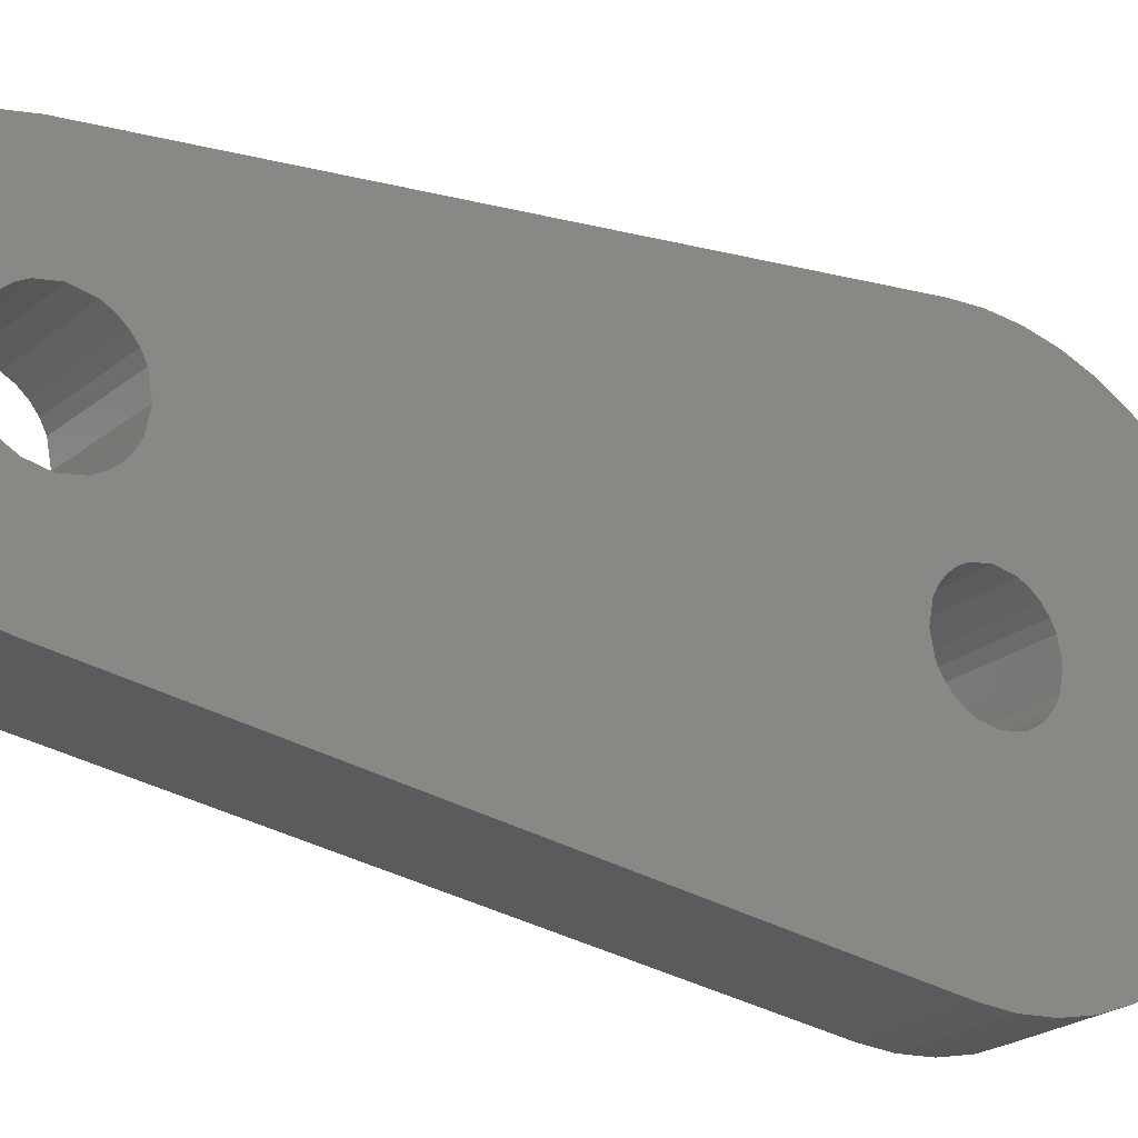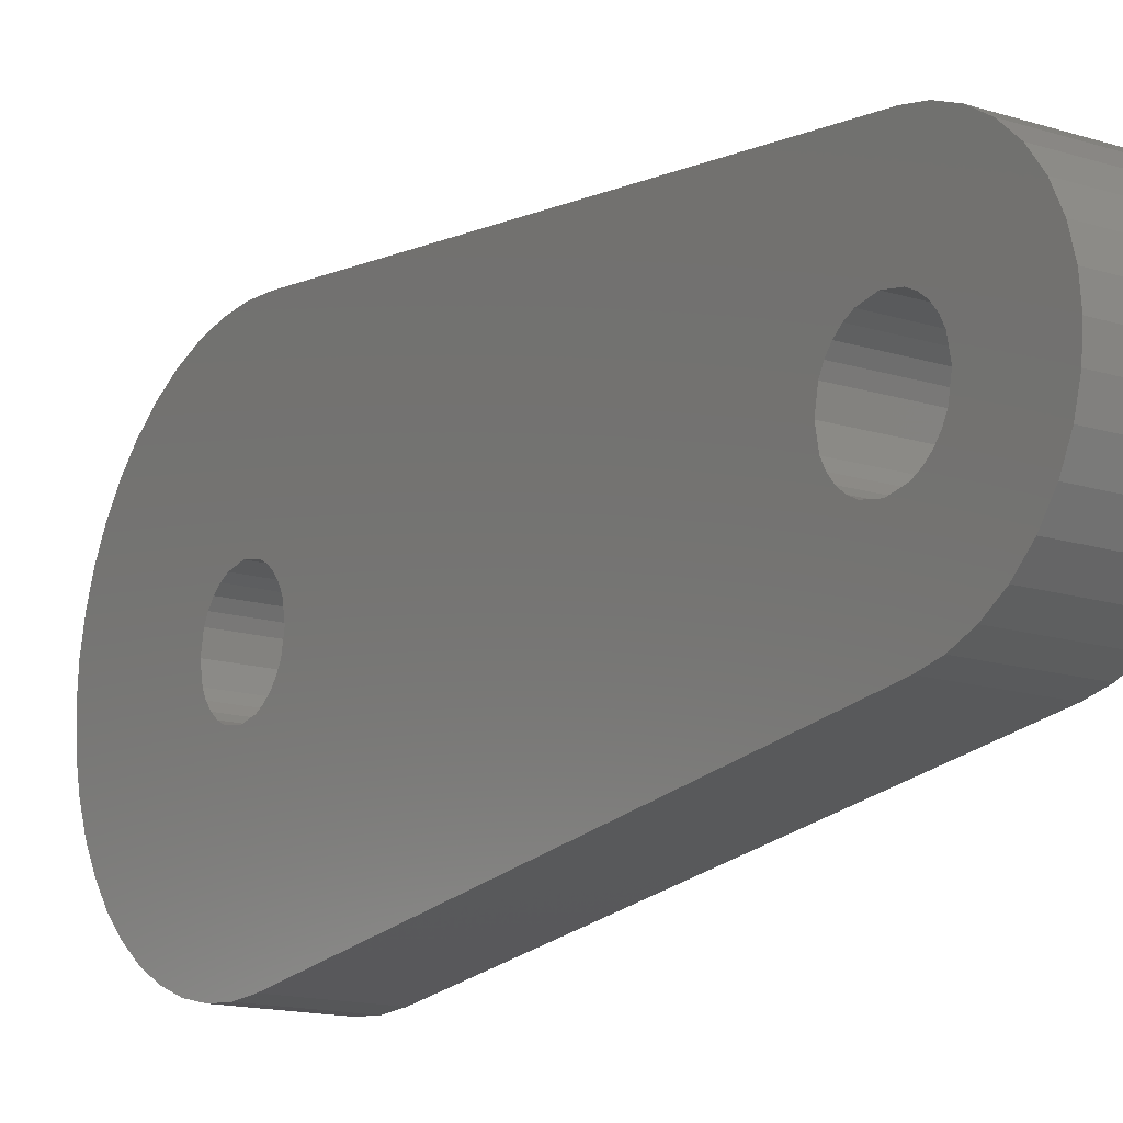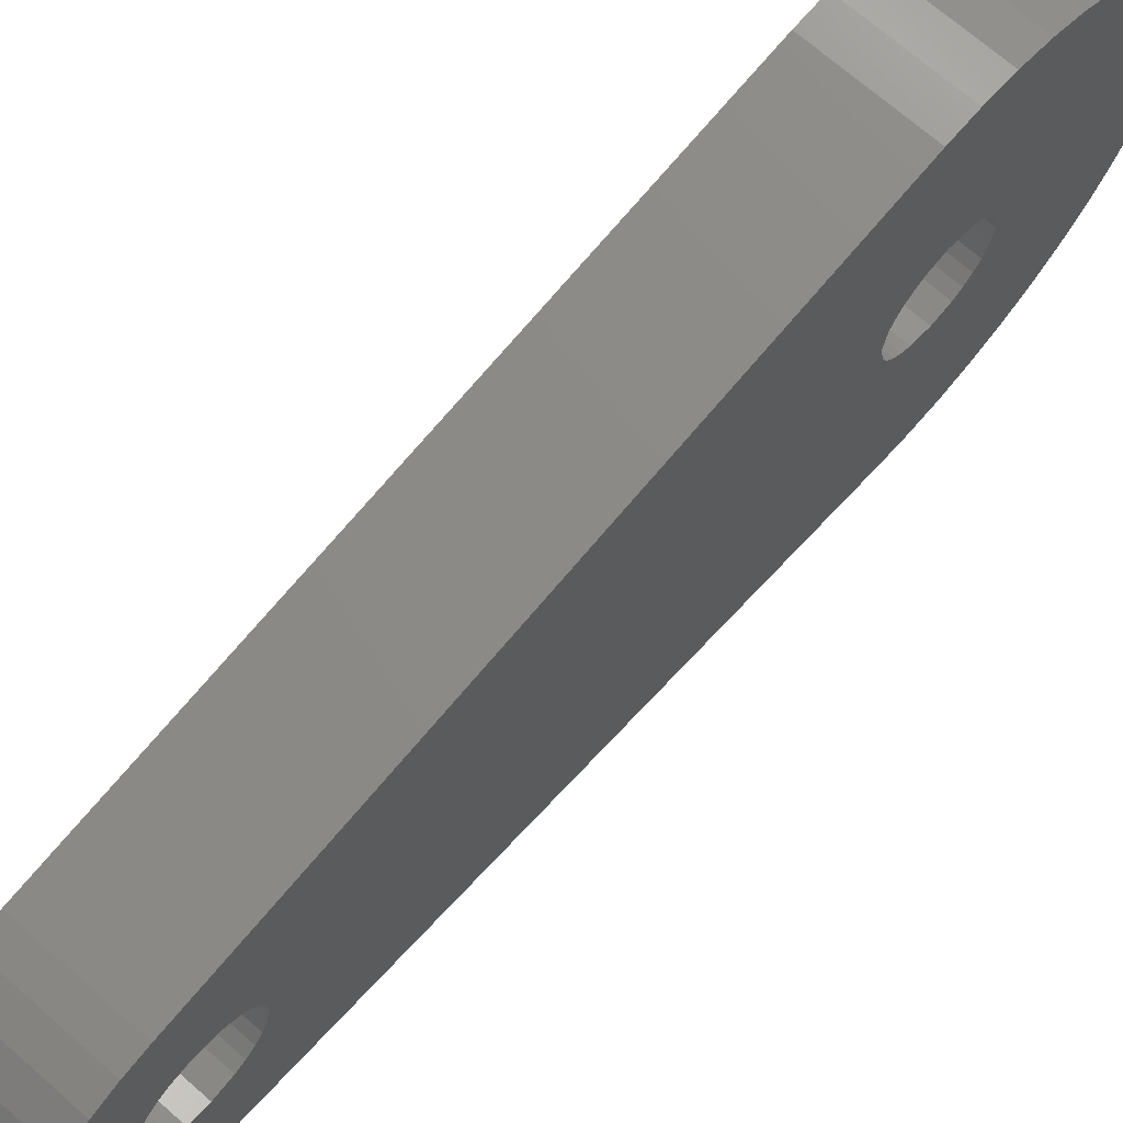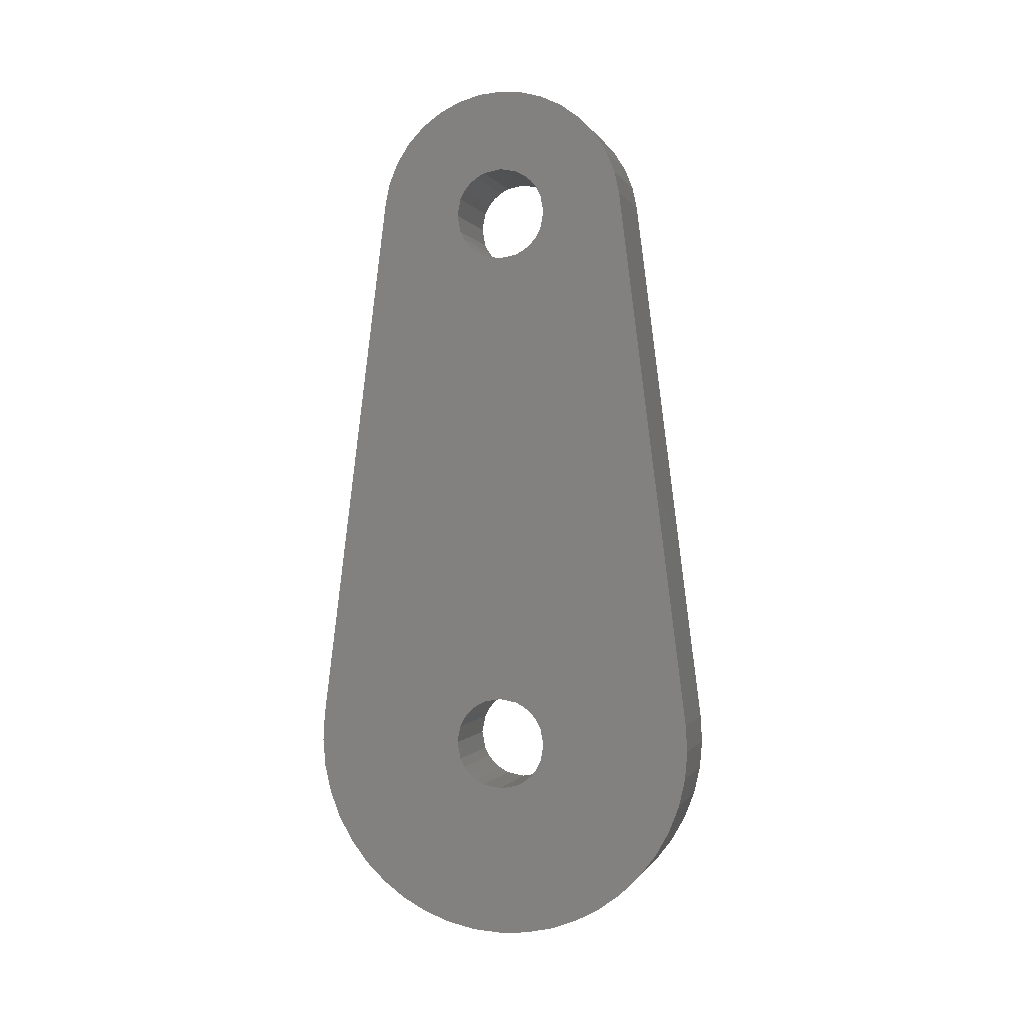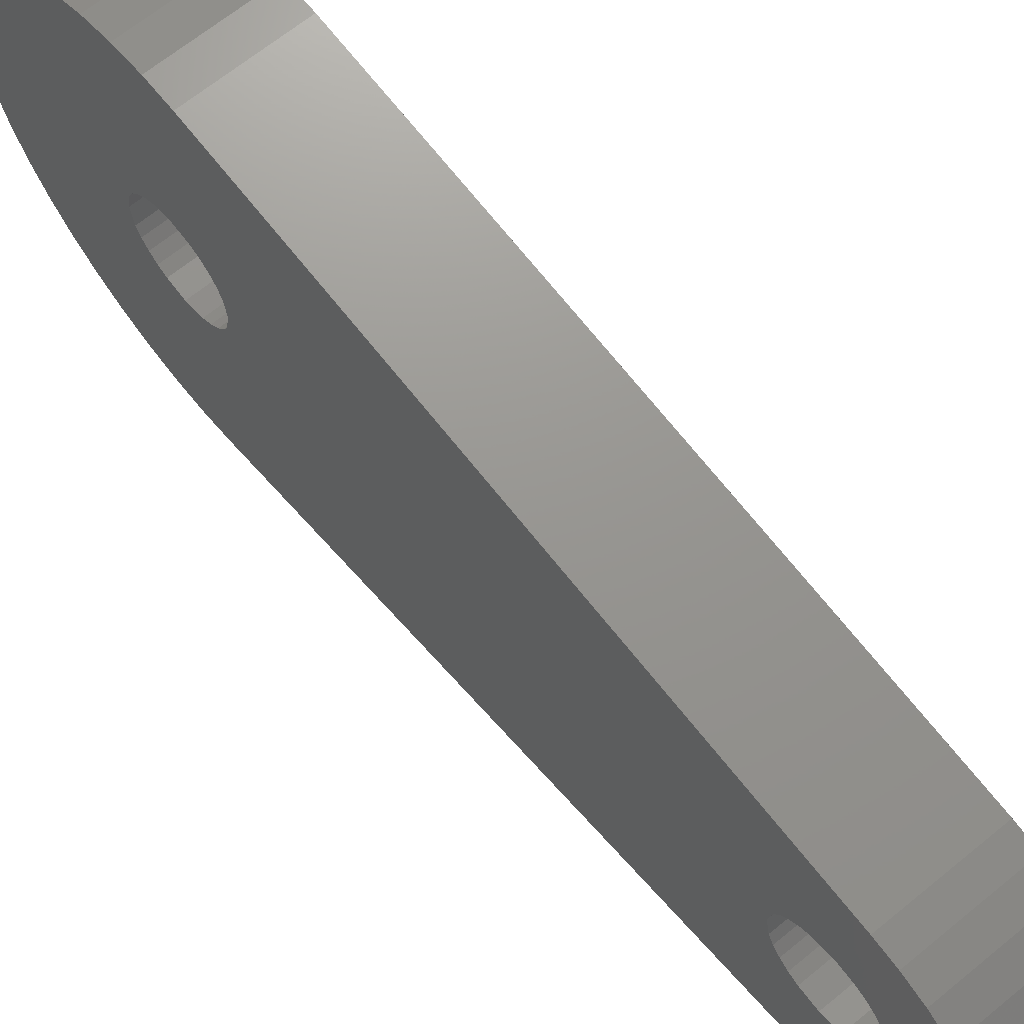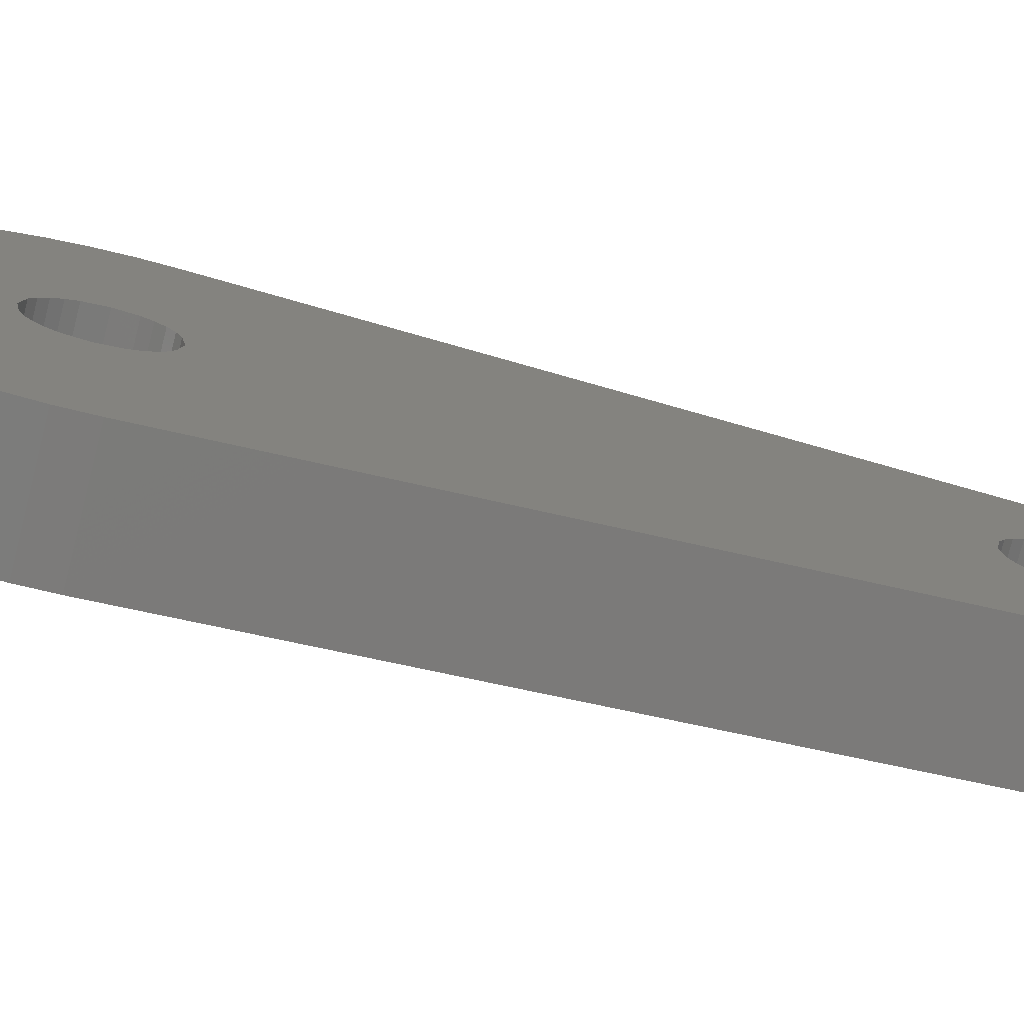
<metadata>
{"format":"stl","ext":"stl","renderer":"f3d","projection":"perspective","resolution":1024,"background":"white","views":[{"elev":-22.6,"azim":53.9,"up":"+Y"},{"elev":-14.7,"azim":-34.3,"up":"+Y"},{"elev":69.2,"azim":41.4,"up":"+Y"},{"elev":-0.2,"azim":-74.6,"up":"+Z"},{"elev":65.4,"azim":-39.6,"up":"+Y"},{"elev":-75.3,"azim":-104.4,"up":"+Y"}]}
</metadata>
<code>
# stl→obj: 190 verts, 385 faces
v -0.004999 0.01764 -0.03413
v -0.004999 0.01914 -0.03146
v 0.005001 0.01764 -0.03413
v -0.004999 0.008807 -0.04168
v 0.005001 0.006025 -0.04273
v -0.004999 0.006025 -0.04273
v 0.005001 0.008807 -0.04168
v 0.005001 -0.00879 -0.04168
v -0.004999 -0.006009 -0.04273
v 0.005001 -0.006009 -0.04273
v -0.004999 -0.00879 -0.04168
v -0.004999 0.01134 -0.04031
v 0.005001 0.01134 -0.04031
v 0.005001 -0.01132 -0.04031
v -0.004999 -0.01132 -0.04031
v 0.005001 0.01914 -0.03146
v -0.004999 0.02024 -0.0286
v 0.005001 0.02024 -0.0286
v -0.004999 -0.003048 -0.04338
v -0.004999 0.02091 -0.02564
v 0.005001 0.02091 -0.02564
v 0.005001 0.01579 -0.03653
v -0.004999 0.01579 -0.03653
v -0.004999 0.02115 -0.02268
v 0.005001 0.02115 -0.02268
v 0.005001 0.01366 -0.0386
v -0.004999 0.01366 -0.0386
v -0.004999 0.02098 -0.0198
v 0.005001 0.02098 -0.0198
v -0.004999 -0.02114 -0.02268
v -0.004999 -0.0209 -0.02564
v 0.005001 -0.02114 -0.02268
v 0.005001 -0.01913 -0.03146
v -0.004999 -0.01762 -0.03413
v 0.005001 -0.01762 -0.03413
v -0.004999 -0.01913 -0.03146
v 0.005001 -0.02023 -0.0286
v -0.004999 -0.02023 -0.0286
v -0.004999 -0.01577 -0.03653
v 0.005001 -0.01577 -0.03653
v 0.005001 -0.0209 -0.02564
v -0.004999 -0.01365 -0.0386
v 0.005001 -0.01365 -0.0386
v 0.005001 -0.02097 -0.0198
v -0.004999 -0.02097 -0.0198
v 0.005001 8.077e-06 -0.0436
v -0.004999 0.003064 -0.04338
v 0.005001 0.003064 -0.04338
v -0.004999 8.077e-06 -0.0436
v 0.005001 -0.003048 -0.04338
v -0.004999 -0.01357 0.03863
v 0.005001 -0.01357 0.03863
v 0.005001 -0.004671 0.04977
v -0.004999 -0.006957 0.04869
v 0.005001 -0.006957 0.04869
v -0.004999 -0.004671 0.04977
v -0.004999 -0.01308 0.0409
v 0.005001 -0.01216 0.04317
v -0.004999 -0.01216 0.04317
v 0.005001 -0.01308 0.0409
v 0.005001 -0.00231 0.05039
v -0.004999 -0.00231 0.05039
v 0.005001 8.077e-06 0.05059
v -0.004999 8.077e-06 0.05059
v 0.005001 -0.0108 0.0453
v -0.004999 0.001849 -0.02711
v -0.004999 0.002744 -0.02664
v -0.004999 8.077e-06 -0.02746
v -0.004999 0.003544 -0.02599
v -0.004999 -0.001832 -0.02711
v -0.004999 0.004193 -0.02519
v -0.004999 -0.002728 -0.02664
v -0.004999 0.004657 -0.0243
v -0.004999 -0.003527 -0.02599
v -0.004999 0.005008 -0.02246
v -0.004999 -0.004177 -0.02519
v 0.005001 0.002326 0.05039
v 0.005001 0.004688 0.04977
v -0.004999 0.002326 0.05039
v -0.004999 0.01358 0.03863
v 0.005001 0.01358 0.03863
v 0.005001 0.009055 0.04717
v -0.004999 0.006974 0.04869
v 0.005001 0.006974 0.04869
v -0.004999 0.009055 0.04717
v 0.005001 0.01082 0.0453
v -0.004999 0.01082 0.0453
v -0.004999 0.004688 0.04977
v 0.005001 0.01218 0.04317
v -0.004999 0.01218 0.04317
v 0.005001 8.077e-06 -0.02746
v 0.005001 0.0131 0.0409
v -0.004999 0.0131 0.0409
v 0.005001 -0.009039 0.04717
v -0.004999 -0.0108 0.0453
v -0.004999 -0.009039 0.04717
v -0.004999 -0.004992 0.03691
v -0.004999 -0.004641 0.03875
v 0.005001 -0.004992 0.03691
v 0.005001 -0.001832 0.04156
v -0.004999 8.077e-06 0.04191
v 0.005001 8.077e-06 0.04191
v -0.004999 -0.001832 0.04156
v 0.005001 -0.002728 0.04109
v -0.004999 -0.002728 0.04109
v 0.005001 -0.003527 0.04044
v -0.004999 -0.003527 0.04044
v 0.005001 -0.004177 0.03964
v -0.004999 -0.004177 0.03964
v 0.005001 -0.004641 0.03875
v -0.004999 0.001849 0.04156
v 0.005001 -0.004641 0.03507
v -0.004999 -0.004641 0.03507
v 0.005001 -0.004177 0.03417
v -0.004999 -0.004177 0.03417
v 0.005001 -0.003527 0.03337
v -0.004999 -0.003527 0.03337
v 0.005001 -0.002728 0.03272
v -0.004999 -0.002728 0.03272
v 0.005001 -0.001832 0.03226
v -0.004999 -0.001832 0.03226
v 0.005001 8.077e-06 0.03191
v -0.004999 0.005008 0.03691
v -0.004999 0.004657 0.03507
v 0.005001 0.005008 0.03691
v 0.005001 0.001849 0.03226
v -0.004999 8.077e-06 0.03191
v -0.004999 0.001849 0.03226
v 0.005001 0.002744 0.03272
v -0.004999 0.002744 0.03272
v 0.005001 0.003544 0.03337
v -0.004999 0.003544 0.03337
v 0.005001 0.004193 0.03417
v -0.004999 0.004193 0.03417
v 0.005001 0.004657 0.03507
v 0.005001 0.004657 0.03875
v -0.004999 0.004657 0.03875
v 0.005001 0.004193 0.03964
v -0.004999 0.004193 0.03964
v 0.005001 0.003544 0.04044
v -0.004999 0.003544 0.04044
v 0.005001 0.002744 0.04109
v -0.004999 0.002744 0.04109
v 0.005001 0.001849 0.04156
v -0.004999 -0.004992 -0.02246
v -0.004999 -0.004641 -0.02062
v 0.005001 -0.004992 -0.02246
v 0.005001 -0.001832 -0.01781
v -0.004999 8.077e-06 -0.01746
v 0.005001 8.077e-06 -0.01746
v -0.004999 -0.001832 -0.01781
v 0.005001 -0.002728 -0.01827
v -0.004999 -0.002728 -0.01827
v 0.005001 -0.003527 -0.01892
v -0.004999 -0.003527 -0.01892
v 0.005001 -0.004177 -0.01972
v -0.004999 -0.004177 -0.01972
v 0.005001 -0.004641 -0.02062
v -0.004999 0.001849 -0.01781
v 0.005001 -0.004641 -0.0243
v -0.004999 -0.004641 -0.0243
v 0.005001 -0.004177 -0.02519
v 0.005001 -0.003527 -0.02599
v 0.005001 -0.002728 -0.02664
v 0.005001 -0.001832 -0.02711
v 0.005001 0.005008 -0.02246
v 0.005001 0.001849 -0.02711
v 0.005001 0.002744 -0.02664
v 0.005001 0.003544 -0.02599
v 0.005001 0.004193 -0.02519
v 0.005001 0.004657 -0.0243
v 0.005001 0.004657 -0.02062
v -0.004999 0.004657 -0.02062
v 0.005001 0.004193 -0.01972
v -0.004999 0.004193 -0.01972
v 0.005001 0.003544 -0.01892
v -0.004999 0.003544 -0.01892
v 0.005001 0.002744 -0.01827
v -0.004999 0.002744 -0.01827
v 0.005001 0.001849 -0.01781
v 0.005001 -0.008581 -0.03599
v 0.005001 8.077e-06 0.04977
v 0.005001 -0.01106 0.04404
v 0.005001 0.01847 -0.0296
v 0.005001 0.01108 0.04404
v -0.004999 -0.003736 0.04647
v -0.004999 -0.01623 -0.03149
v -0.004999 0.01108 0.04404
v -0.004999 -0.001473 -0.04305
v -0.004999 0.01452 -0.03514
f 1 2 3
f 4 5 6
f 7 5 4
f 8 9 10
f 11 9 8
f 12 7 4
f 13 7 12
f 14 11 8
f 15 11 14
f 16 17 18
f 2 17 16
f 3 2 16
f 9 19 10
f 20 18 17
f 21 18 20
f 22 1 3
f 23 1 22
f 24 21 20
f 25 21 24
f 26 23 22
f 27 23 26
f 28 25 24
f 29 25 28
f 13 27 26
f 30 31 32
f 33 34 35
f 36 34 33
f 37 36 33
f 38 36 37
f 39 35 34
f 40 35 39
f 41 38 37
f 31 38 41
f 42 40 39
f 43 40 42
f 32 31 41
f 12 27 13
f 15 43 42
f 14 43 15
f 44 30 32
f 45 30 44
f 46 47 48
f 49 47 46
f 50 49 46
f 19 49 50
f 6 48 47
f 5 48 6
f 10 19 50
f 51 45 52
f 53 54 55
f 56 54 53
f 57 58 59
f 60 58 57
f 61 56 53
f 62 56 61
f 51 60 57
f 52 60 51
f 63 62 61
f 64 62 63
f 52 45 44
f 58 65 59
f 6 66 67
f 68 66 6
f 69 6 67
f 70 68 6
f 71 6 69
f 72 70 6
f 73 6 71
f 74 72 6
f 75 6 73
f 76 74 6
f 11 76 6
f 77 78 79
f 29 80 81
f 28 80 29
f 82 83 84
f 85 83 82
f 86 85 82
f 87 85 86
f 88 84 83
f 78 84 88
f 89 87 86
f 90 87 89
f 79 78 88
f 68 70 91
f 92 90 89
f 93 90 92
f 64 77 79
f 63 77 64
f 81 93 92
f 80 93 81
f 94 95 65
f 96 95 94
f 55 96 94
f 54 96 55
f 59 65 95
f 97 98 99
f 100 101 102
f 103 101 100
f 104 103 100
f 105 103 104
f 106 105 104
f 107 105 106
f 108 107 106
f 109 107 108
f 110 109 108
f 98 109 110
f 99 98 110
f 101 111 102
f 112 97 99
f 113 97 112
f 114 113 112
f 115 113 114
f 116 115 114
f 117 115 116
f 118 117 116
f 119 117 118
f 120 119 118
f 121 119 120
f 122 121 120
f 123 124 125
f 126 127 122
f 128 127 126
f 129 128 126
f 130 128 129
f 131 130 129
f 132 130 131
f 133 132 131
f 134 132 133
f 135 134 133
f 124 134 135
f 125 124 135
f 127 121 122
f 136 123 125
f 137 123 136
f 138 137 136
f 139 137 138
f 140 139 138
f 141 139 140
f 142 141 140
f 143 141 142
f 144 143 142
f 111 143 144
f 102 111 144
f 145 146 147
f 148 149 150
f 151 149 148
f 152 151 148
f 153 151 152
f 154 153 152
f 155 153 154
f 156 155 154
f 157 155 156
f 158 157 156
f 146 157 158
f 147 146 158
f 149 159 150
f 160 145 147
f 161 145 160
f 162 161 160
f 76 161 162
f 163 76 162
f 74 76 163
f 164 74 163
f 72 74 164
f 165 72 164
f 70 72 165
f 91 70 165
f 75 73 166
f 167 68 91
f 66 68 167
f 168 66 167
f 67 66 168
f 169 67 168
f 69 67 169
f 170 69 169
f 71 69 170
f 171 71 170
f 73 71 171
f 166 73 171
f 161 76 11
f 172 75 166
f 173 75 172
f 174 173 172
f 175 173 174
f 176 175 174
f 177 175 176
f 178 177 176
f 179 177 178
f 180 179 178
f 159 179 180
f 150 159 180
f 122 120 148
f 166 171 5
f 112 99 147
f 158 112 147
f 114 112 158
f 156 114 158
f 116 114 156
f 154 116 156
f 118 116 154
f 152 118 154
f 120 118 152
f 148 120 152
f 171 170 5
f 150 122 148
f 126 122 150
f 180 126 150
f 129 126 180
f 178 129 180
f 131 129 178
f 176 131 178
f 133 131 176
f 174 133 176
f 135 133 174
f 172 135 174
f 147 99 41
f 55 104 84
f 106 104 55
f 136 84 138
f 108 106 55
f 125 84 136
f 110 108 55
f 52 110 55
f 44 110 52
f 32 110 44
f 99 110 32
f 41 99 32
f 125 135 172
f 160 147 41
f 162 160 41
f 5 162 41
f 163 162 5
f 164 163 5
f 165 164 5
f 91 165 5
f 167 91 5
f 168 167 5
f 169 168 5
f 170 169 5
f 41 181 5
f 77 182 78
f 63 182 77
f 61 182 63
f 53 182 61
f 55 182 53
f 55 183 52
f 94 183 55
f 65 183 94
f 58 183 65
f 60 183 58
f 52 183 60
f 78 182 84
f 37 181 41
f 33 181 37
f 35 181 33
f 40 181 35
f 43 181 40
f 14 181 43
f 8 181 14
f 10 181 8
f 50 181 10
f 46 181 50
f 48 181 46
f 16 184 3
f 166 125 172
f 84 125 166
f 5 84 166
f 81 84 5
f 7 81 5
f 29 81 7
f 13 29 7
f 26 29 13
f 26 184 29
f 22 184 26
f 3 184 22
f 104 100 84
f 18 184 16
f 21 184 18
f 25 184 21
f 29 184 25
f 81 185 84
f 92 185 81
f 89 185 92
f 86 185 89
f 82 185 86
f 84 185 82
f 84 182 55
f 175 177 130
f 117 153 115
f 151 153 117
f 119 151 117
f 149 151 119
f 121 149 119
f 159 149 121
f 127 159 121
f 179 159 127
f 128 179 127
f 177 179 128
f 130 177 128
f 153 155 115
f 132 175 130
f 173 175 132
f 134 173 132
f 75 173 134
f 124 75 134
f 6 75 124
f 123 6 124
f 20 6 123
f 83 20 123
f 24 20 83
f 80 24 83
f 101 103 83
f 45 161 11
f 145 161 45
f 51 145 45
f 57 145 51
f 97 145 57
f 98 97 57
f 109 98 57
f 107 109 57
f 105 107 57
f 83 105 57
f 103 105 83
f 28 24 80
f 111 101 83
f 143 111 83
f 141 143 83
f 139 141 83
f 137 139 83
f 146 145 97
f 123 137 83
f 157 146 97
f 113 157 97
f 155 157 113
f 115 155 113
f 83 186 88
f 45 187 30
f 57 186 83
f 59 186 57
f 95 186 59
f 96 186 95
f 54 186 96
f 56 186 54
f 62 186 56
f 64 186 62
f 79 186 64
f 88 186 79
f 30 187 31
f 83 188 80
f 85 188 83
f 87 188 85
f 90 188 87
f 93 188 90
f 80 188 93
f 84 144 142
f 102 144 84
f 140 84 142
f 100 102 84
f 138 84 140
f 49 189 47
f 20 190 6
f 17 190 20
f 2 190 17
f 1 190 2
f 23 190 1
f 27 190 23
f 12 190 27
f 4 190 12
f 6 190 4
f 6 189 11
f 47 189 6
f 5 181 48
f 19 189 49
f 9 189 19
f 11 189 9
f 11 187 45
f 15 187 11
f 42 187 15
f 39 187 42
f 34 187 39
f 36 187 34
f 38 187 36
f 31 187 38
f 31 187 38

</code>
